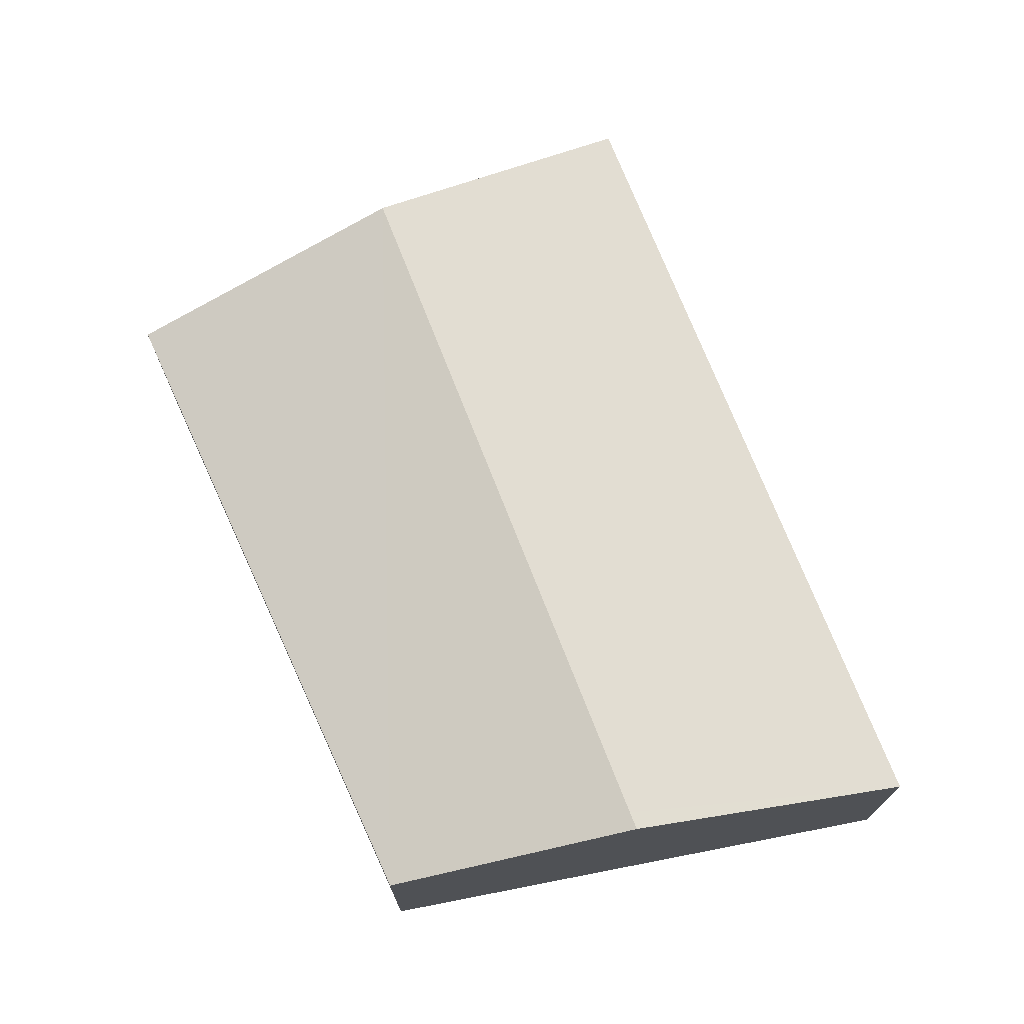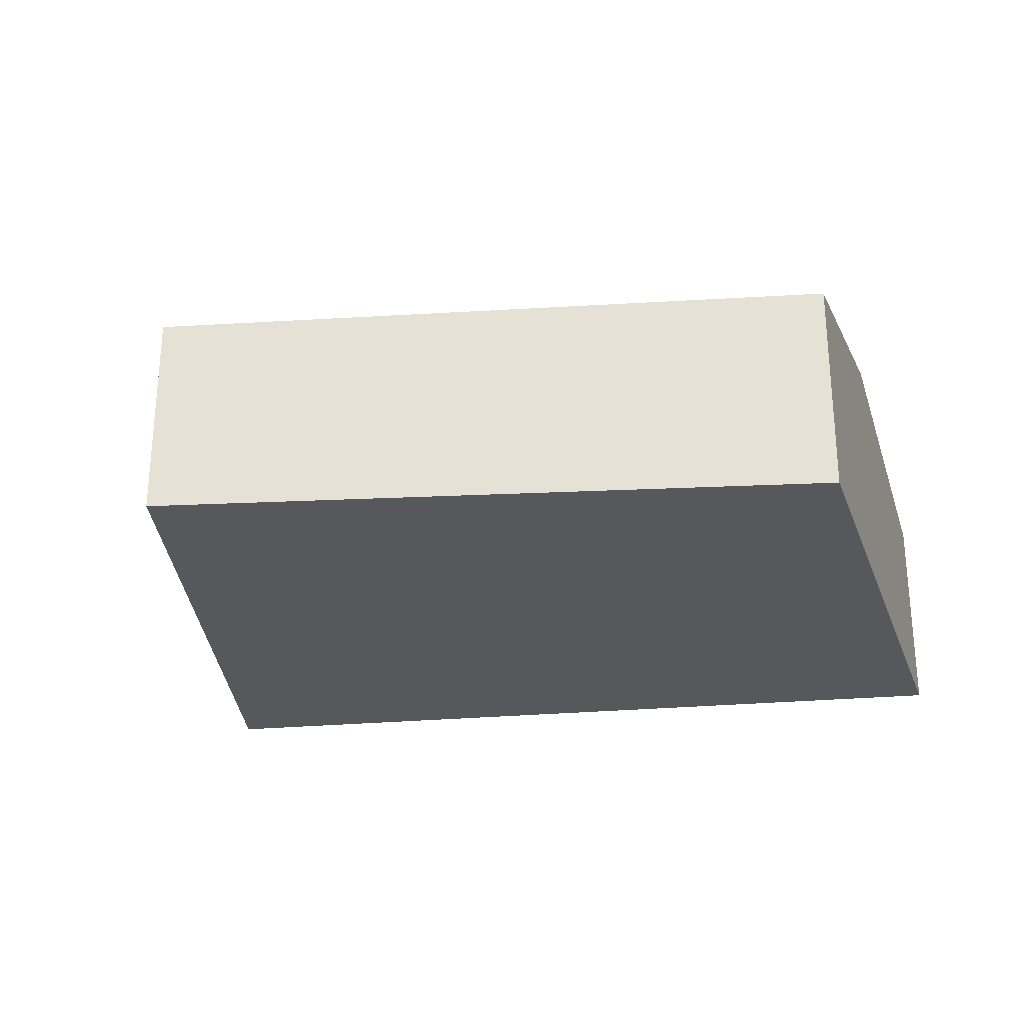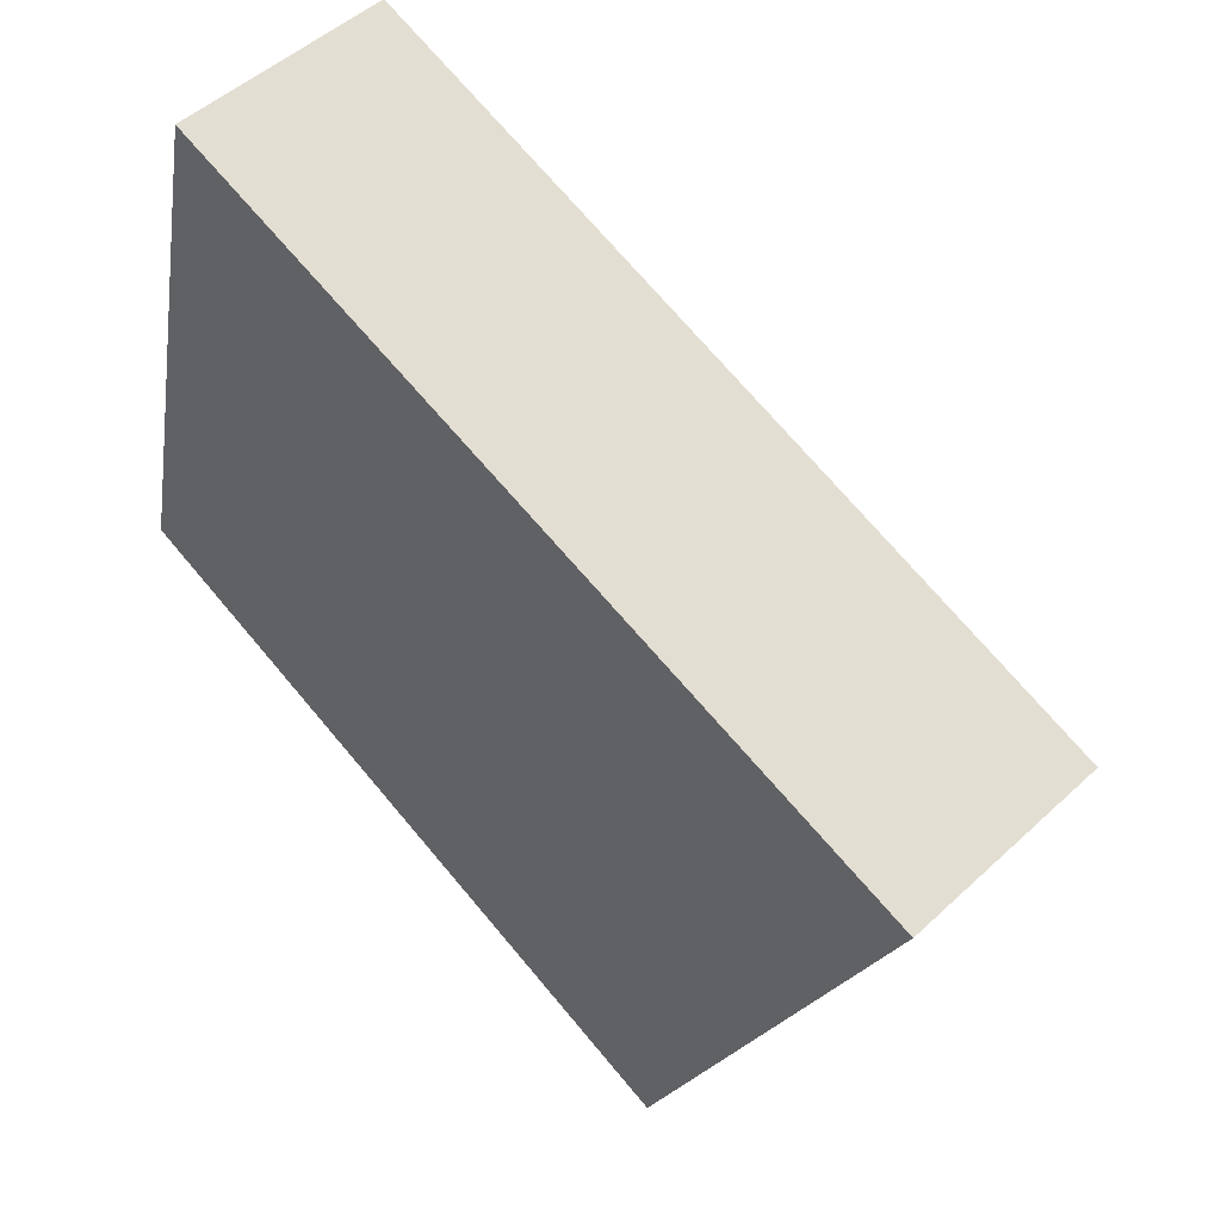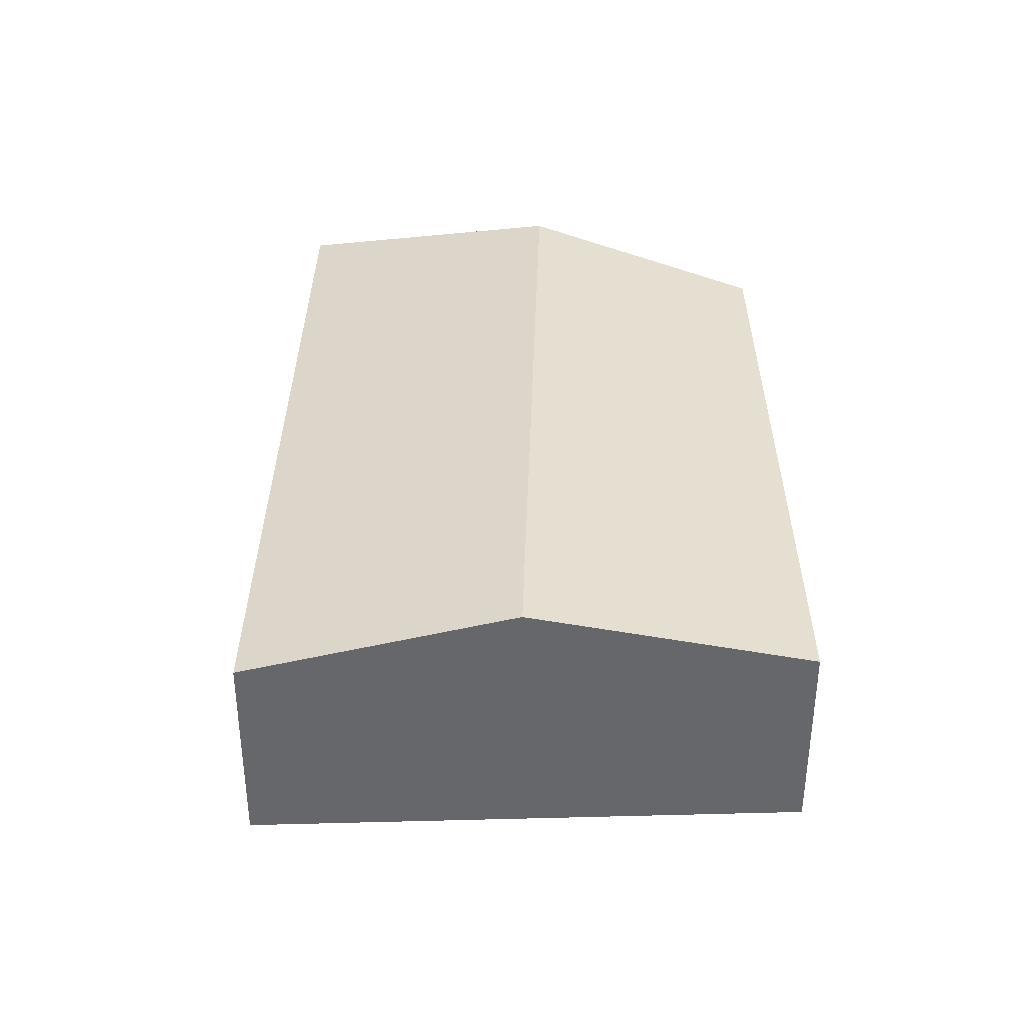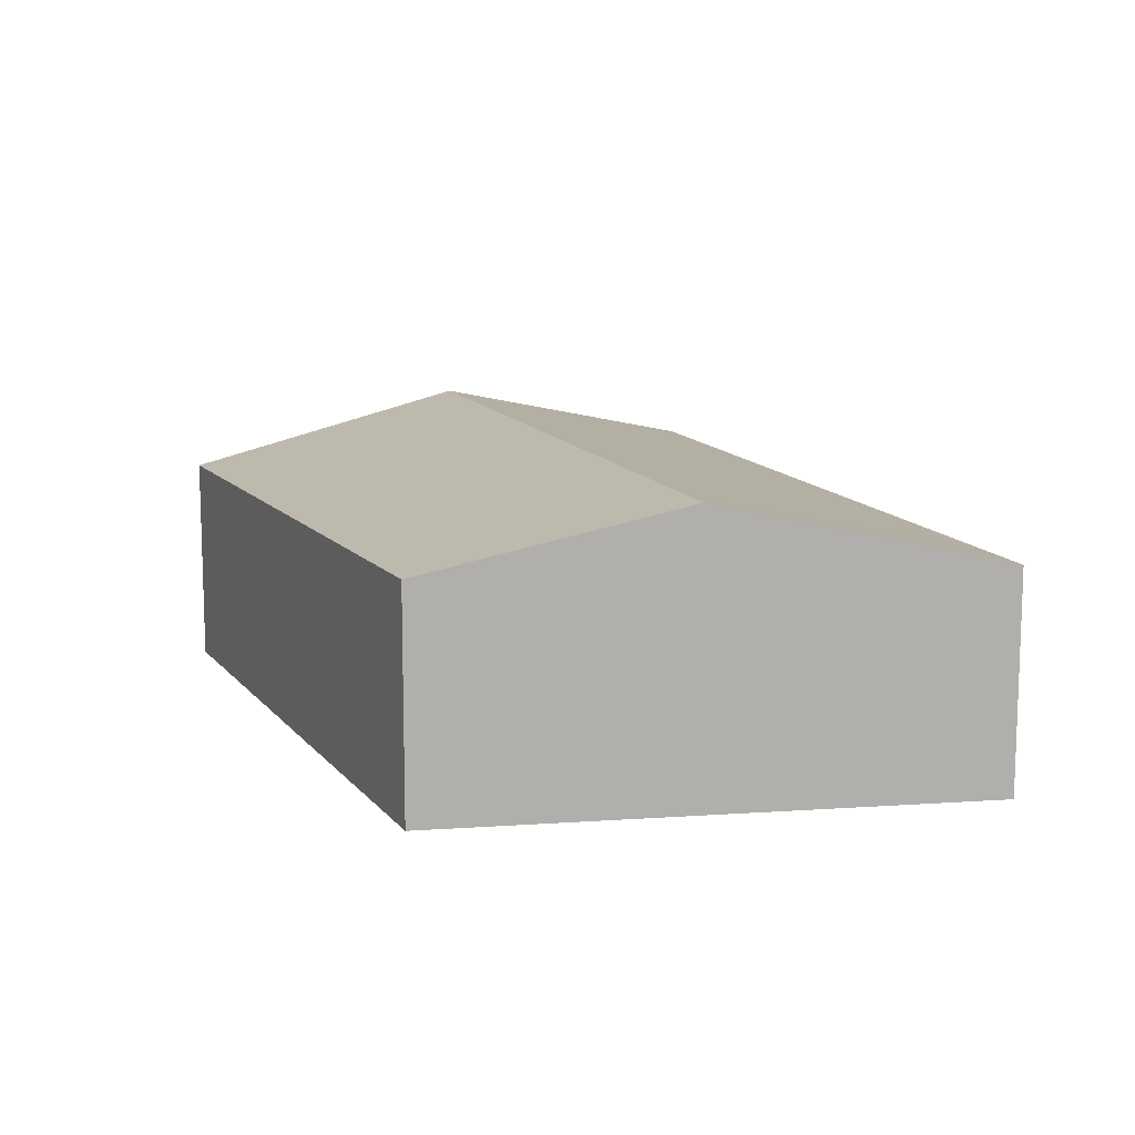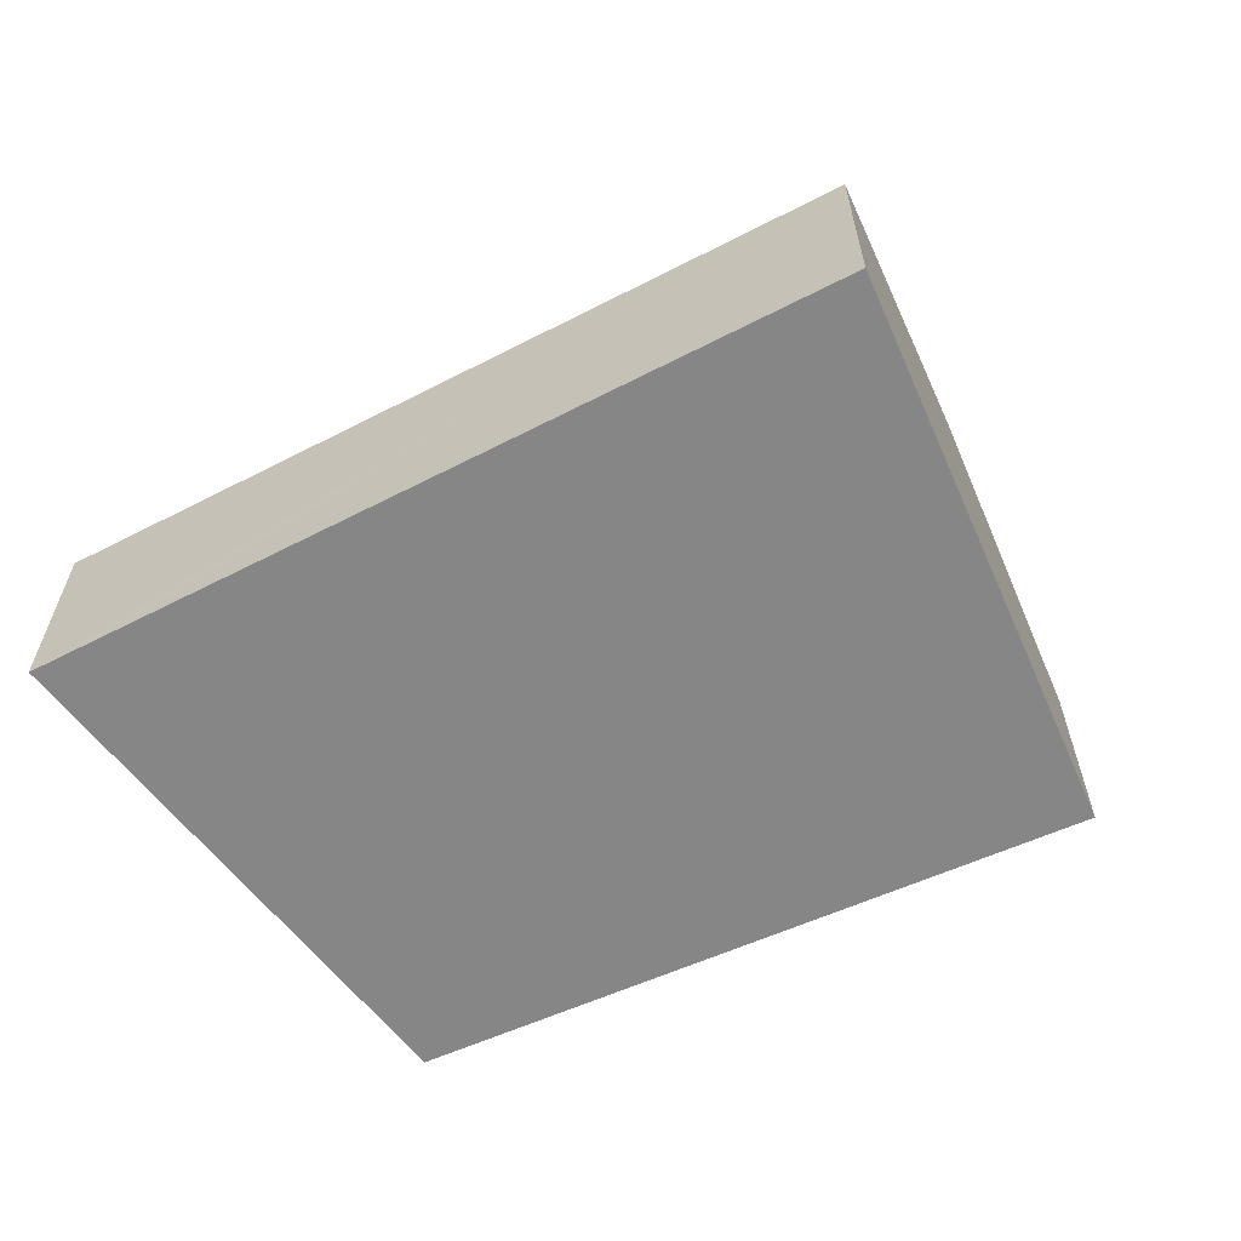
<metadata>
{"format":"obj","ext":"obj","renderer":"f3d","projection":"perspective","resolution":1024,"background":"white","views":[{"elev":72.4,"azim":-89.0,"up":"+Y"},{"elev":-28.3,"azim":-150.2,"up":"+Y"},{"elev":48.8,"azim":44.0,"up":"+Z"},{"elev":37.9,"azim":114.2,"up":"+Y"},{"elev":12.1,"azim":-87.3,"up":"+Y"},{"elev":-62.0,"azim":49.9,"up":"+Y"}]}
</metadata>
<code>
v  4.59 1.718 -0.193
v  1.206 1.322 3.085
v  5.359 1.322 1.378
v  0.437 1.718 1.514
v  0.703 1.322 3.292
v  0.333 1.718 1.557
v  0 1.362 8.34e-17
v  3.79 1.306 -1.827
v  0.236 1.614 1.103
v  0.703 -2.016e-16 3.292
v  1.206 -1.889e-16 3.085
v  5.359 -8.438e-17 1.378
v  4.59 1.182e-17 -0.193
v  3.79 1.119e-16 -1.827
v  0 0 0
v  0.236 -6.754e-17 1.103
v  0.333 -9.534e-17 1.557
g defaultobject
f 1 2 3
f 2 1 4
f 2 4 5
f 5 4 6
f 7 1 8
f 1 7 4
f 4 7 9
f 4 9 6
f 10 2 5
f 2 10 3
f 3 10 11
f 3 11 12
f 12 1 3
f 1 12 13
f 1 13 8
f 8 13 14
f 8 15 7
f 15 8 14
f 15 9 7
f 9 15 6
f 6 15 16
f 6 16 5
f 5 16 17
f 5 17 10
f 11 13 12
f 13 11 10
f 13 10 17
f 13 17 14
f 14 17 16
f 14 16 15

</code>
